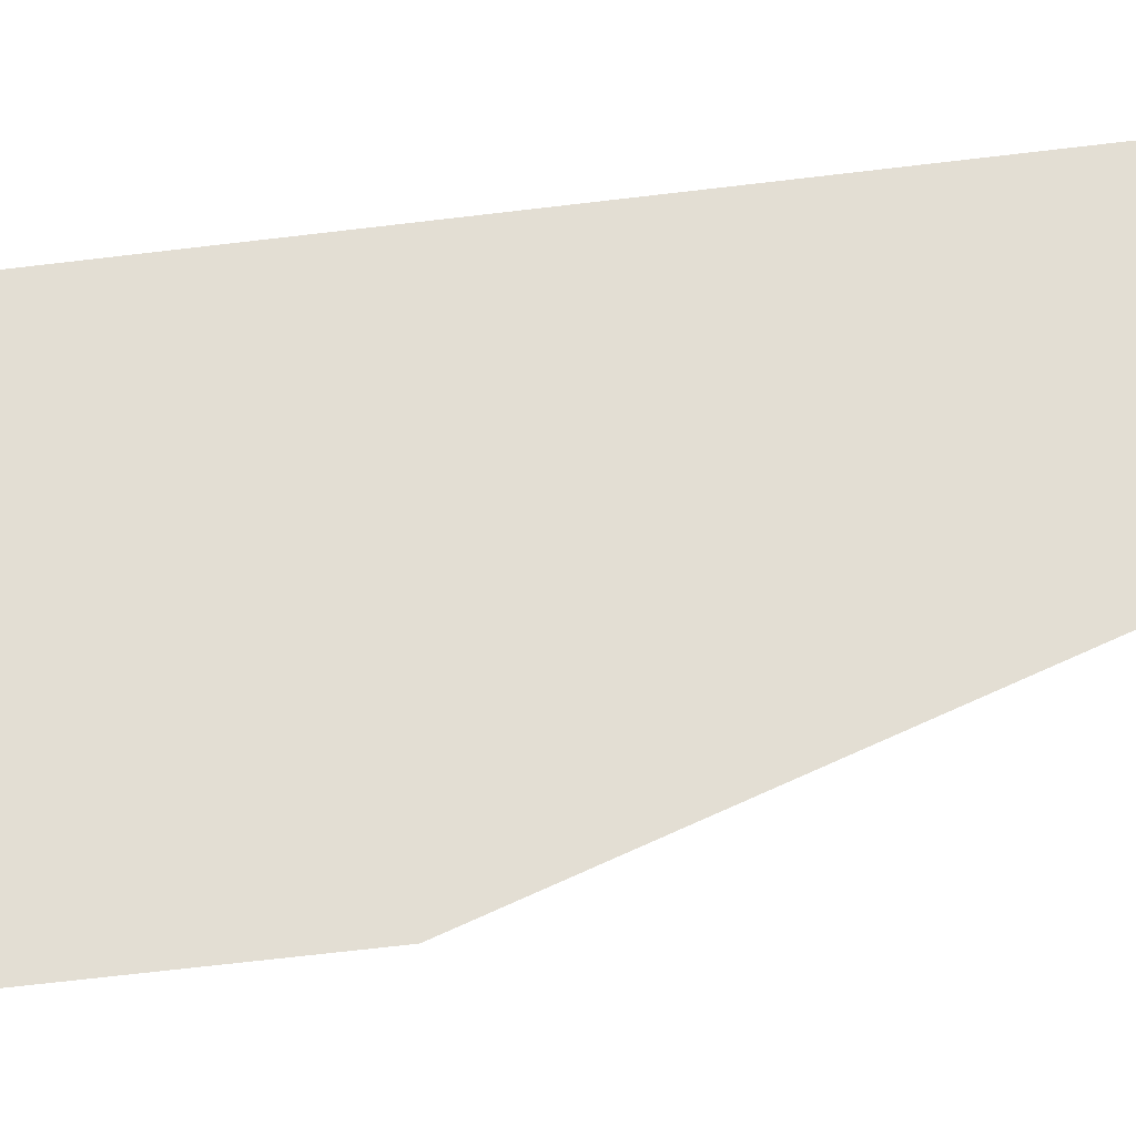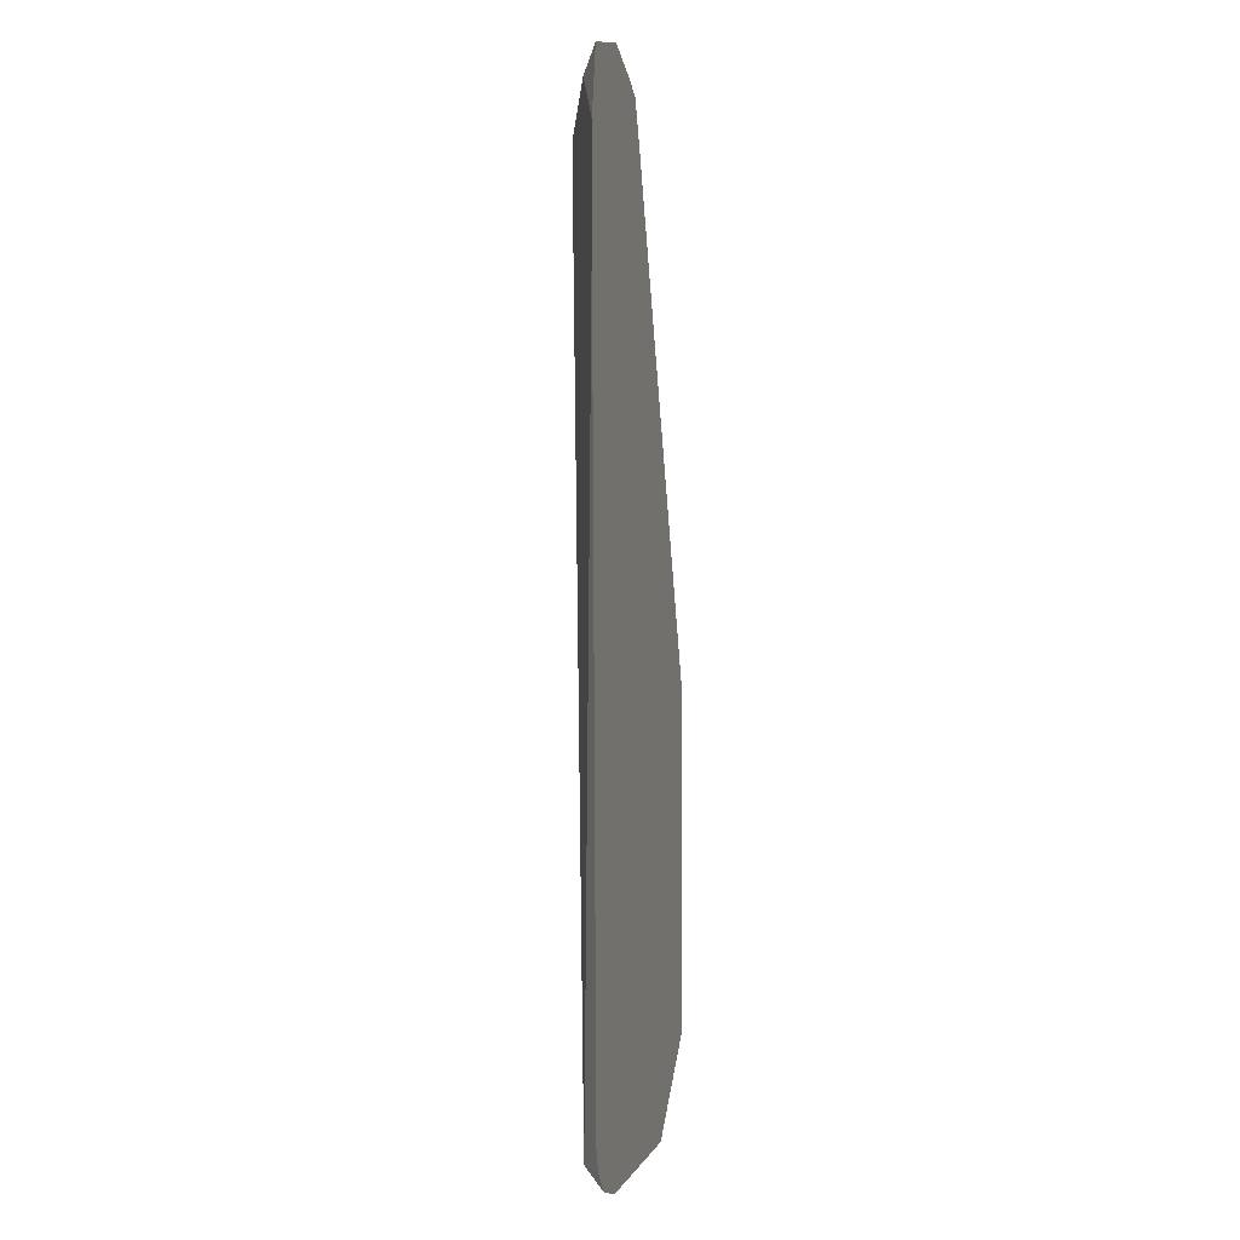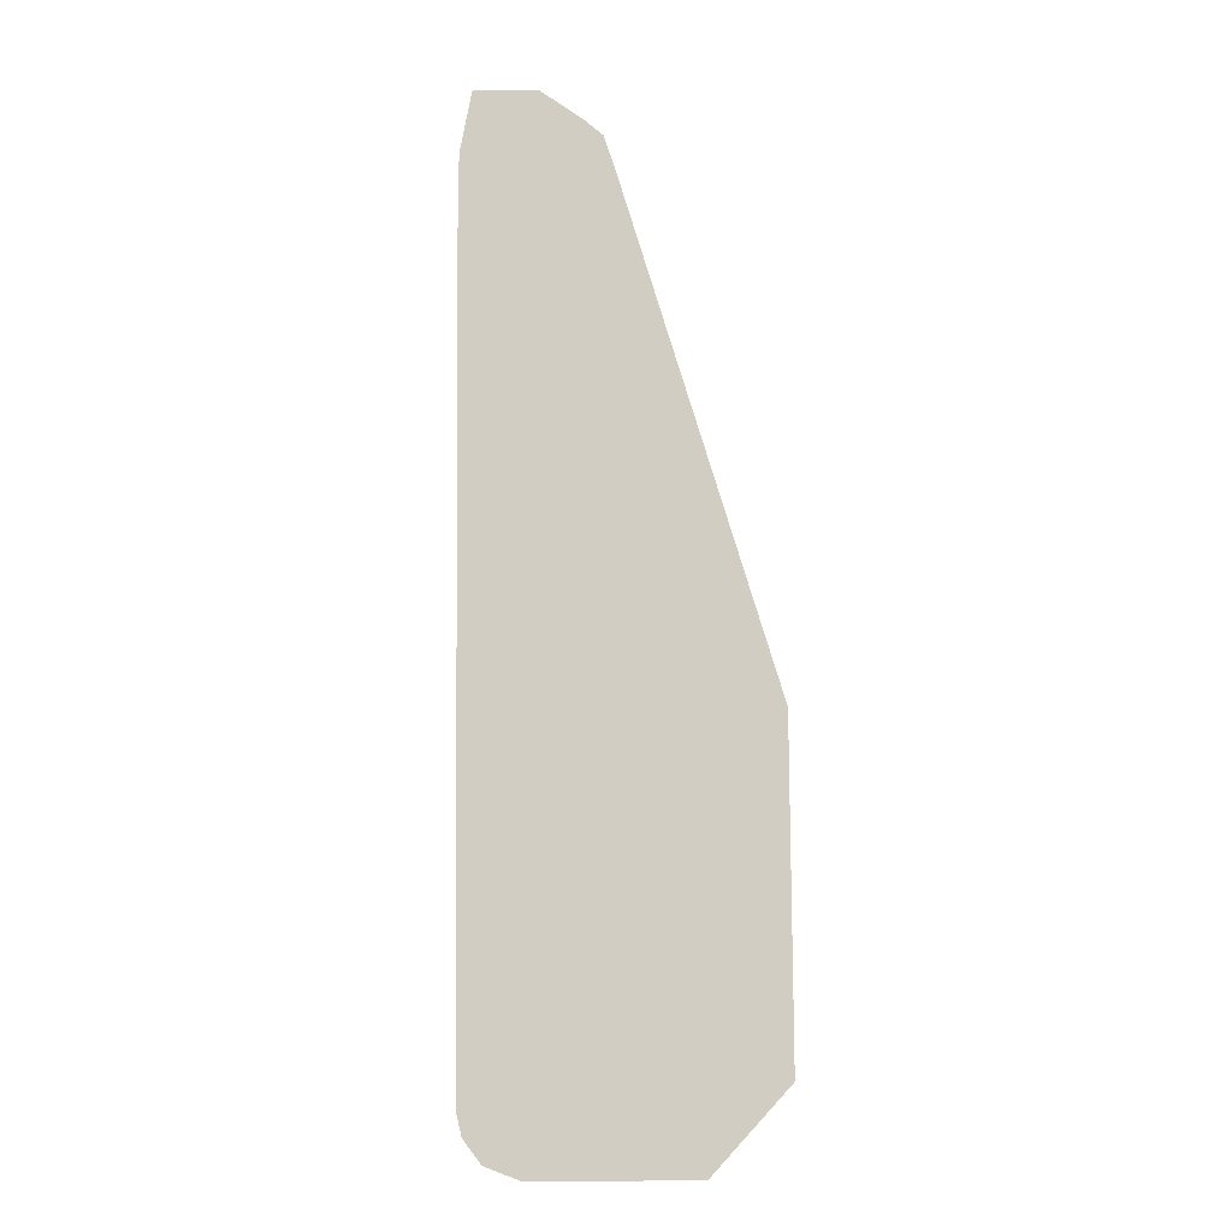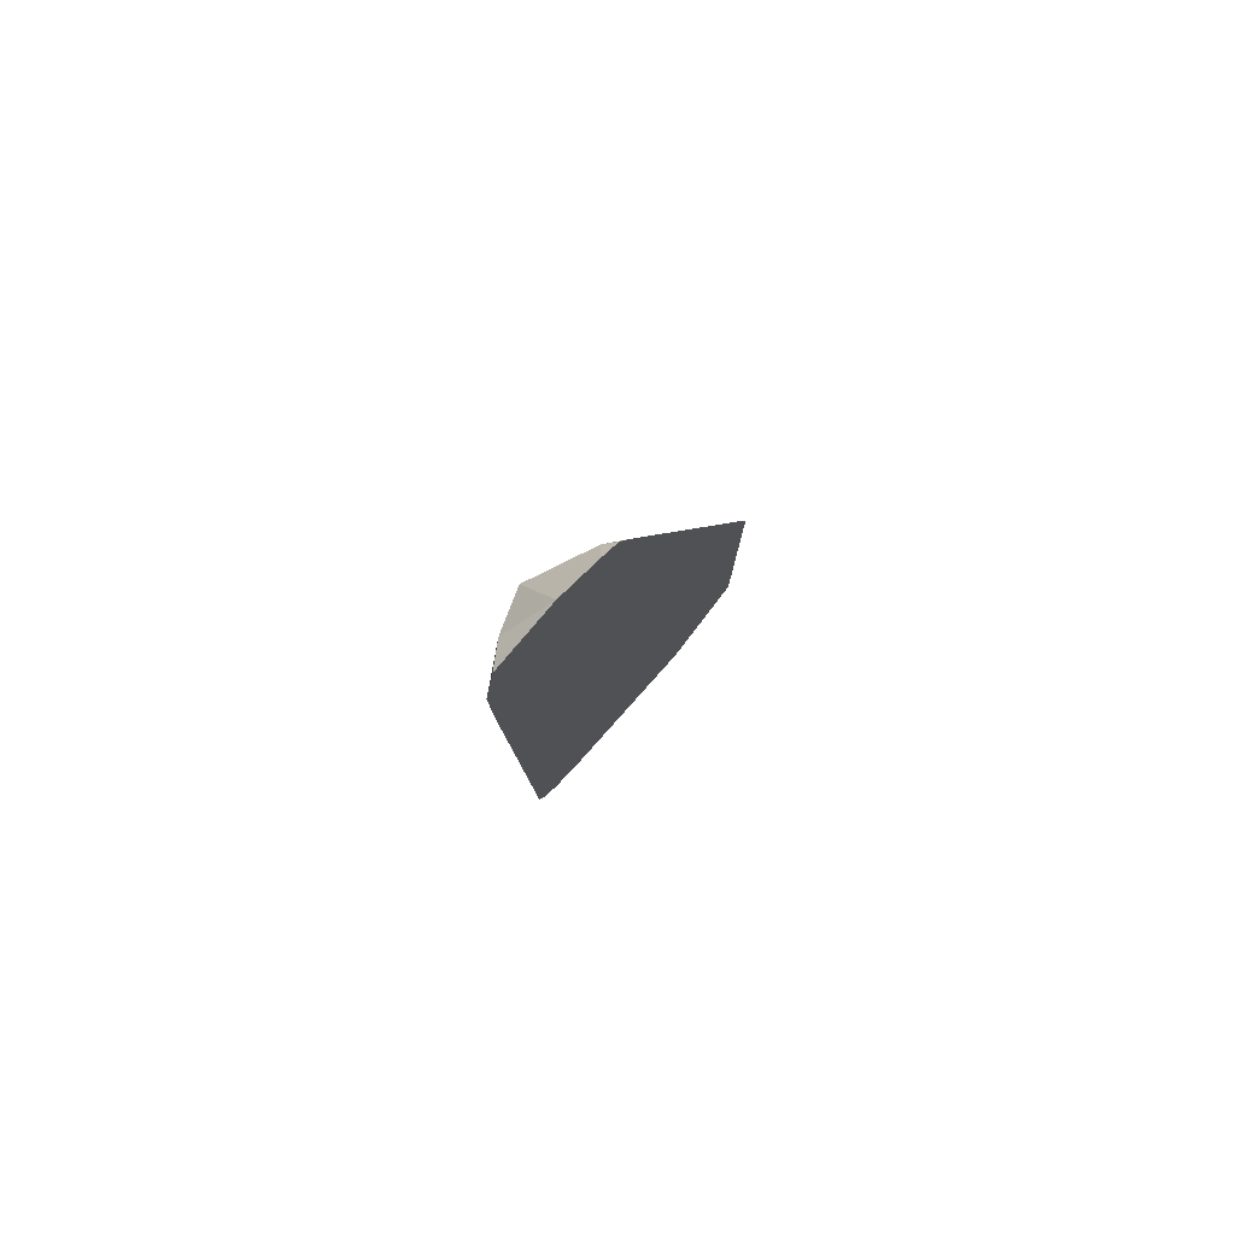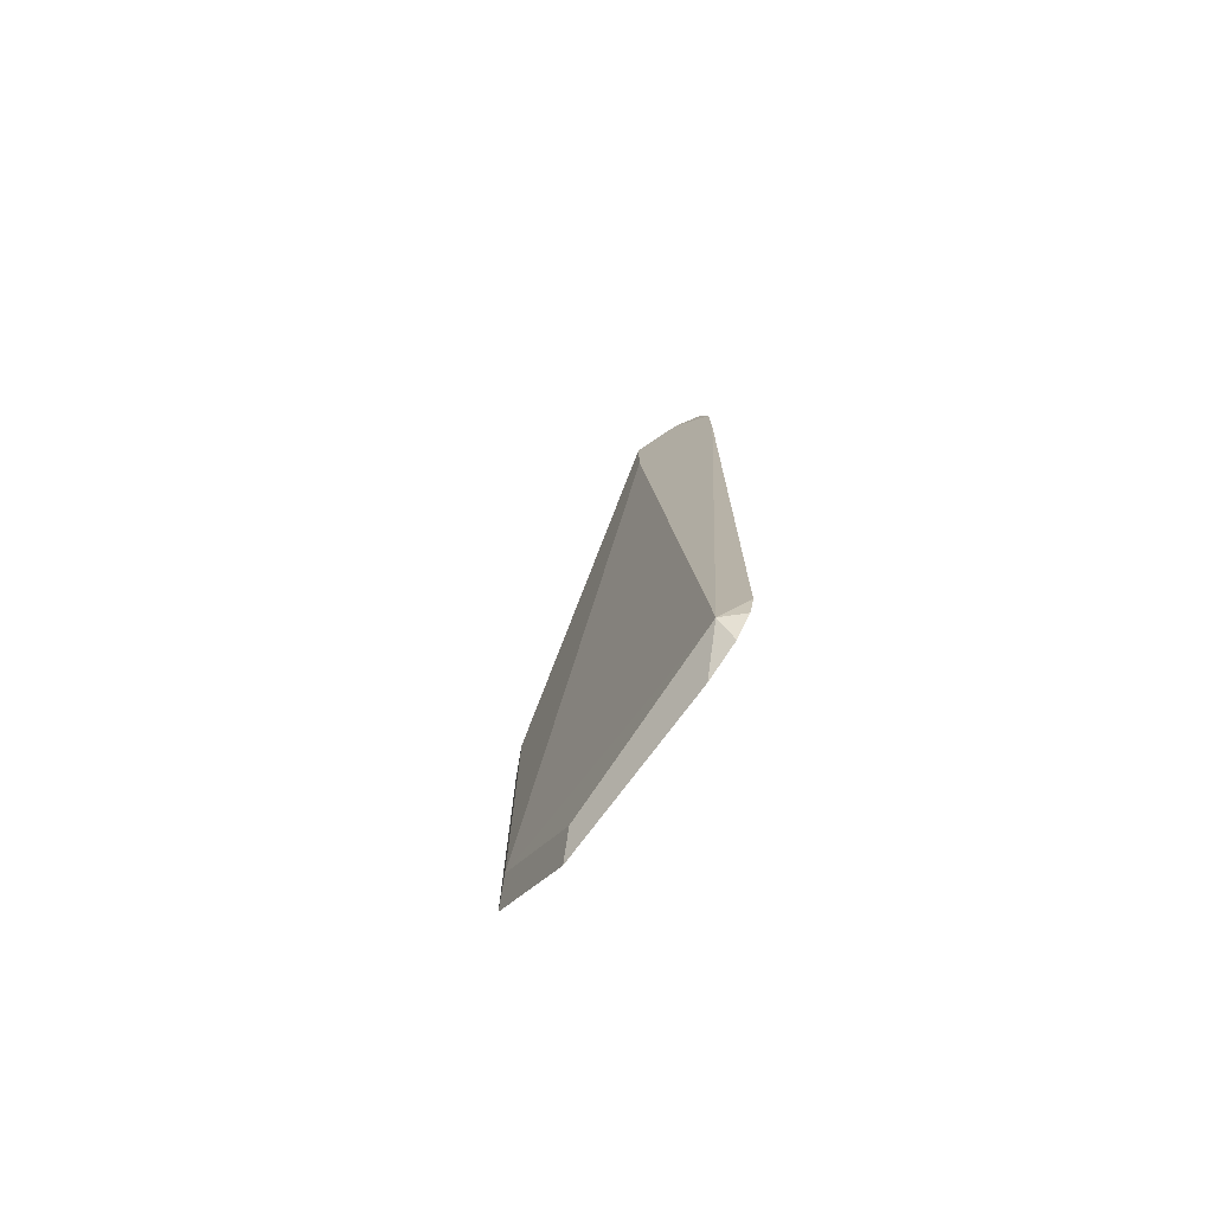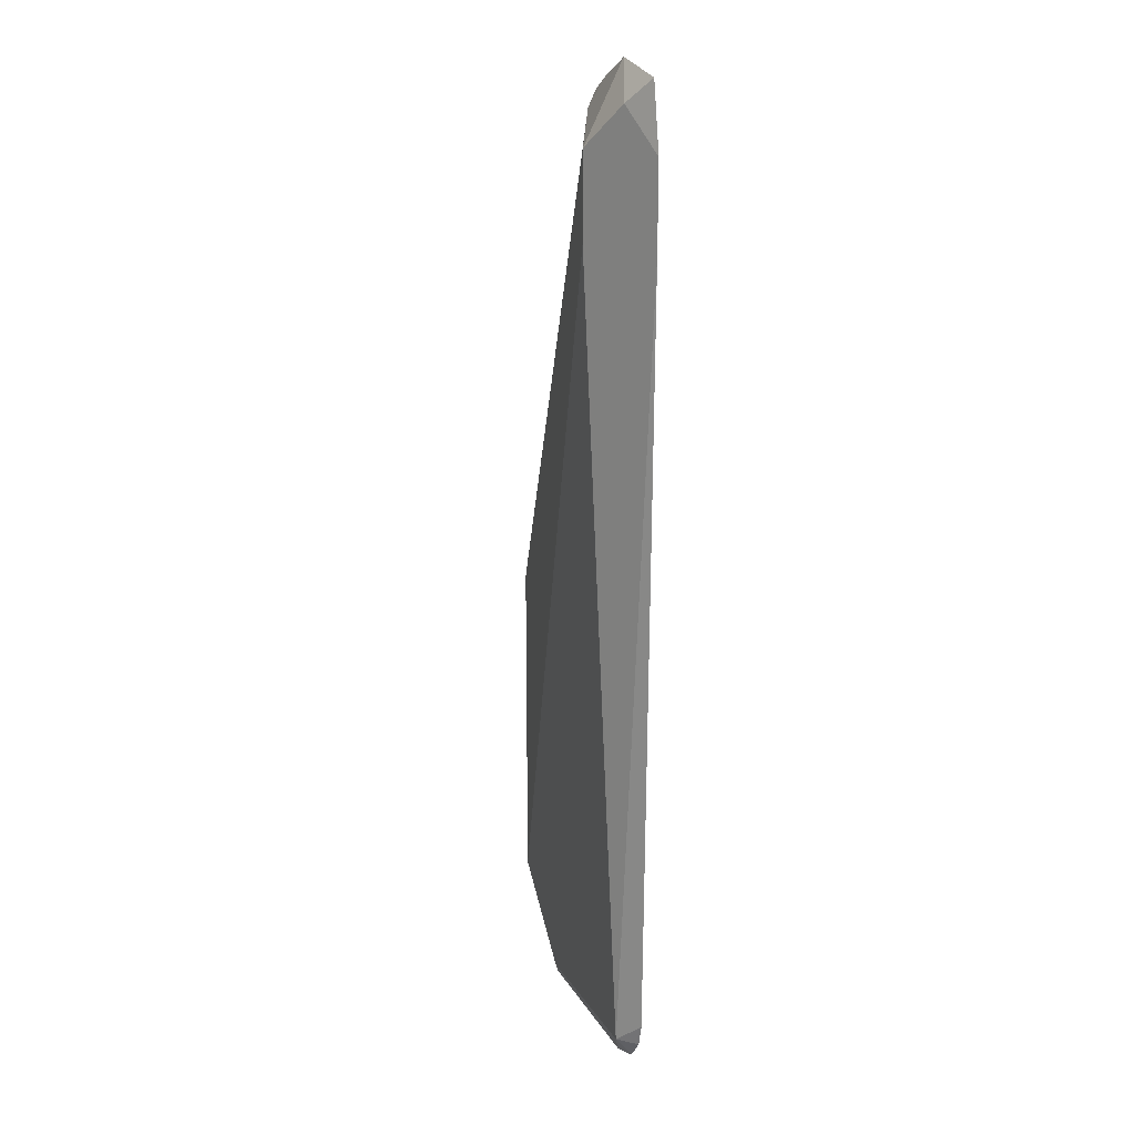
<metadata>
{"format":"obj","ext":"obj","renderer":"f3d","projection":"perspective","resolution":1024,"background":"white","views":[{"elev":67.3,"azim":-96.4,"up":"+Y"},{"elev":2.9,"azim":105.0,"up":"+Z"},{"elev":-13.6,"azim":159.8,"up":"+Z"},{"elev":80.0,"azim":131.8,"up":"+Z"},{"elev":-76.9,"azim":53.0,"up":"+Z"},{"elev":19.2,"azim":68.1,"up":"+Z"}]}
</metadata>
<code>
v 0.7115 0.1151 0.01783
v 0.7091 0.1151 0.03166
v 0.7041 0.1114 0.02672
v 0.7071 0.1129 0.01783
v 0.7115 0.1151 -9.04e-06
v 0.6952 0.1151 0.03413
v 0.6952 0.107 0.01783
v 0.7071 0.1129 -9.04e-06
v 0.7041 0.1114 -0.1693
v 0.7091 0.1151 -0.1644
v 0.6886 0.1151 0.03081
v 0.6952 0.107 -9.04e-06
v 0.6833 0.1129 0.02375
v 0.6477 0.1129 -0.08318
v 0.6477 0.1129 -0.1545
v 0.6655 0.1129 -0.1723
v 0.6611 0.1151 -0.1767
v 0.6968 0.1151 -0.1767
v 0.7041 0.1151 -0.1741
v 0.7078 0.1151 -0.1693
v 0.6856 0.1151 0.02928
v 0.6816 0.1151 0.02664
v 0.6789 0.1151 0.01933
v 0.6433 0.1151 -0.08759
v 0.6433 0.1151 -0.1589
f 9 17 18
f 9 16 17
f 9 15 16
f 8 12 9
f 7 14 15
f 7 13 14
f 7 11 13
f 9 18 19
f 7 15 12
f 9 19 20
f 14 24 25
f 9 12 15
f 11 21 13
f 13 21 22
f 13 22 23
f 13 23 24
f 13 24 14
f 14 25 15
f 15 25 17
f 15 17 16
f 6 11 7
f 9 20 10
f 5 9 10
f 2 6 3
f 4 12 8
f 5 8 9
f 1 2 3
f 1 3 4
f 1 4 8
f 1 5 10
f 1 10 20
f 1 20 19
f 1 19 18
f 1 18 17
f 1 17 25
f 1 8 5
f 1 24 23
f 1 23 22
f 1 22 21
f 1 21 11
f 1 11 6
f 1 6 2
f 3 6 7
f 3 7 4
f 1 25 24
f 4 7 12

</code>
